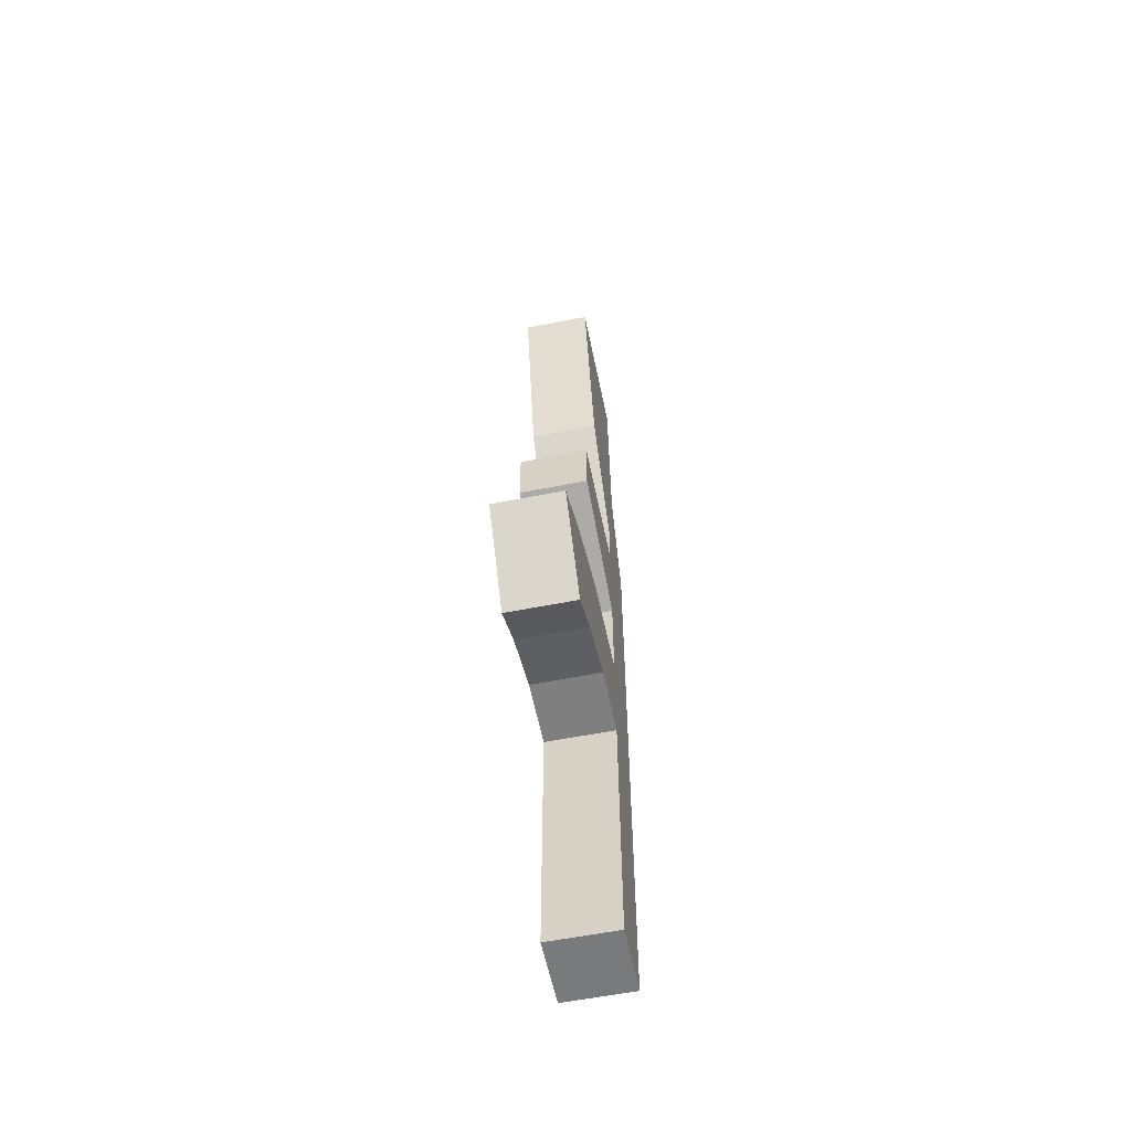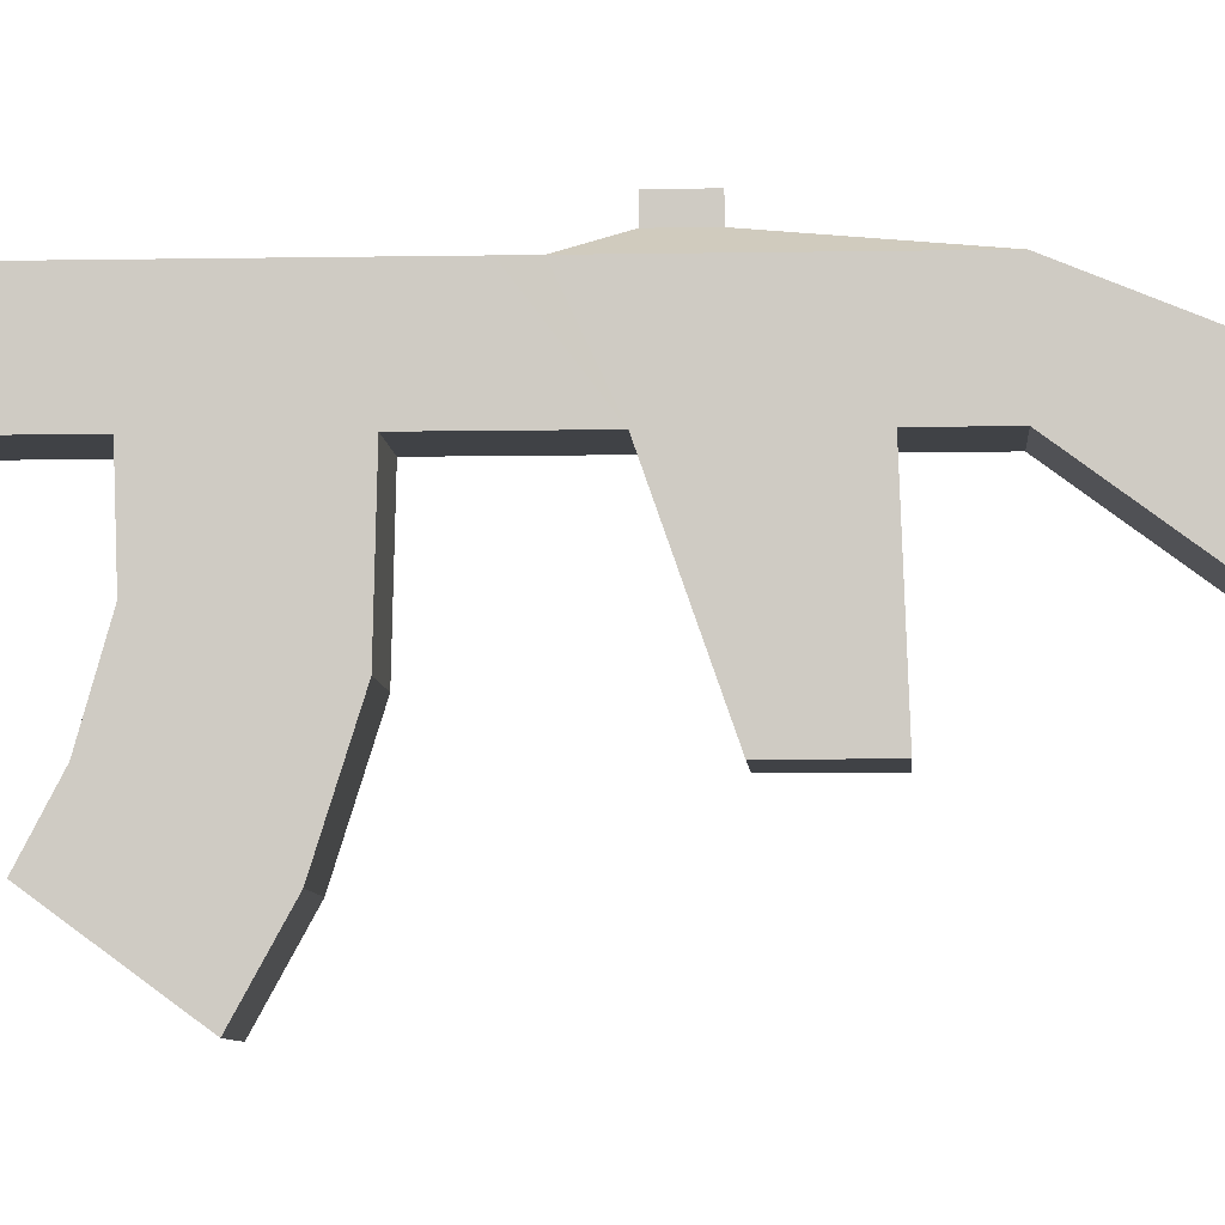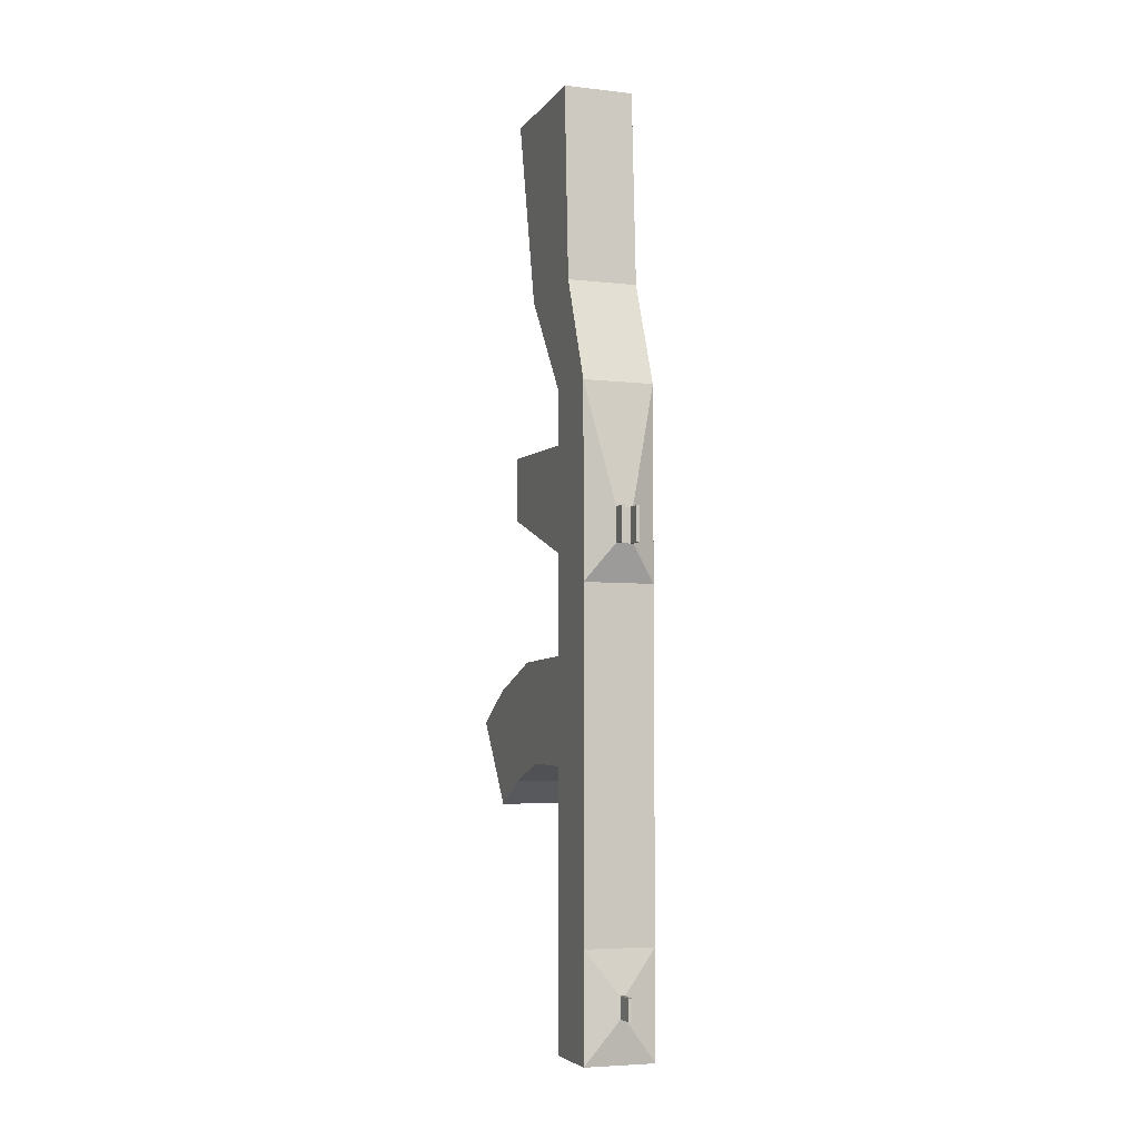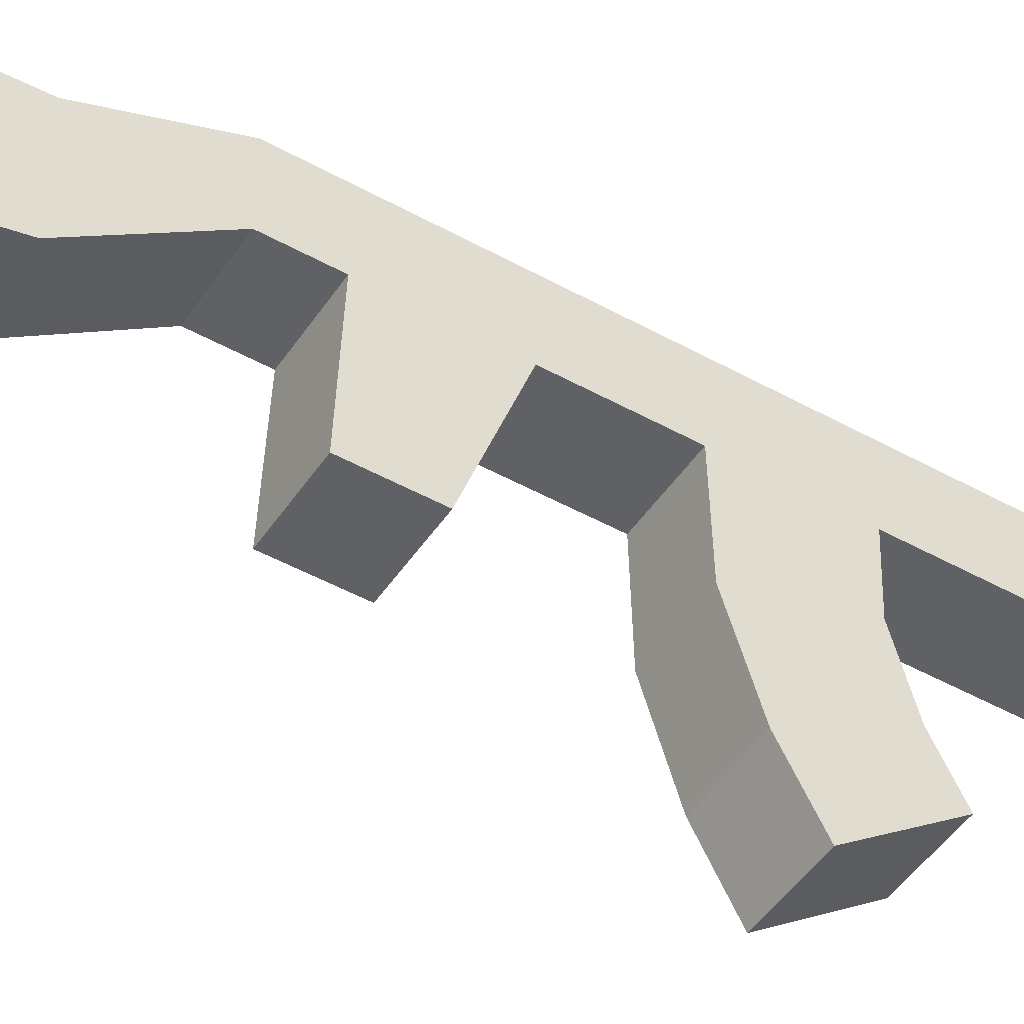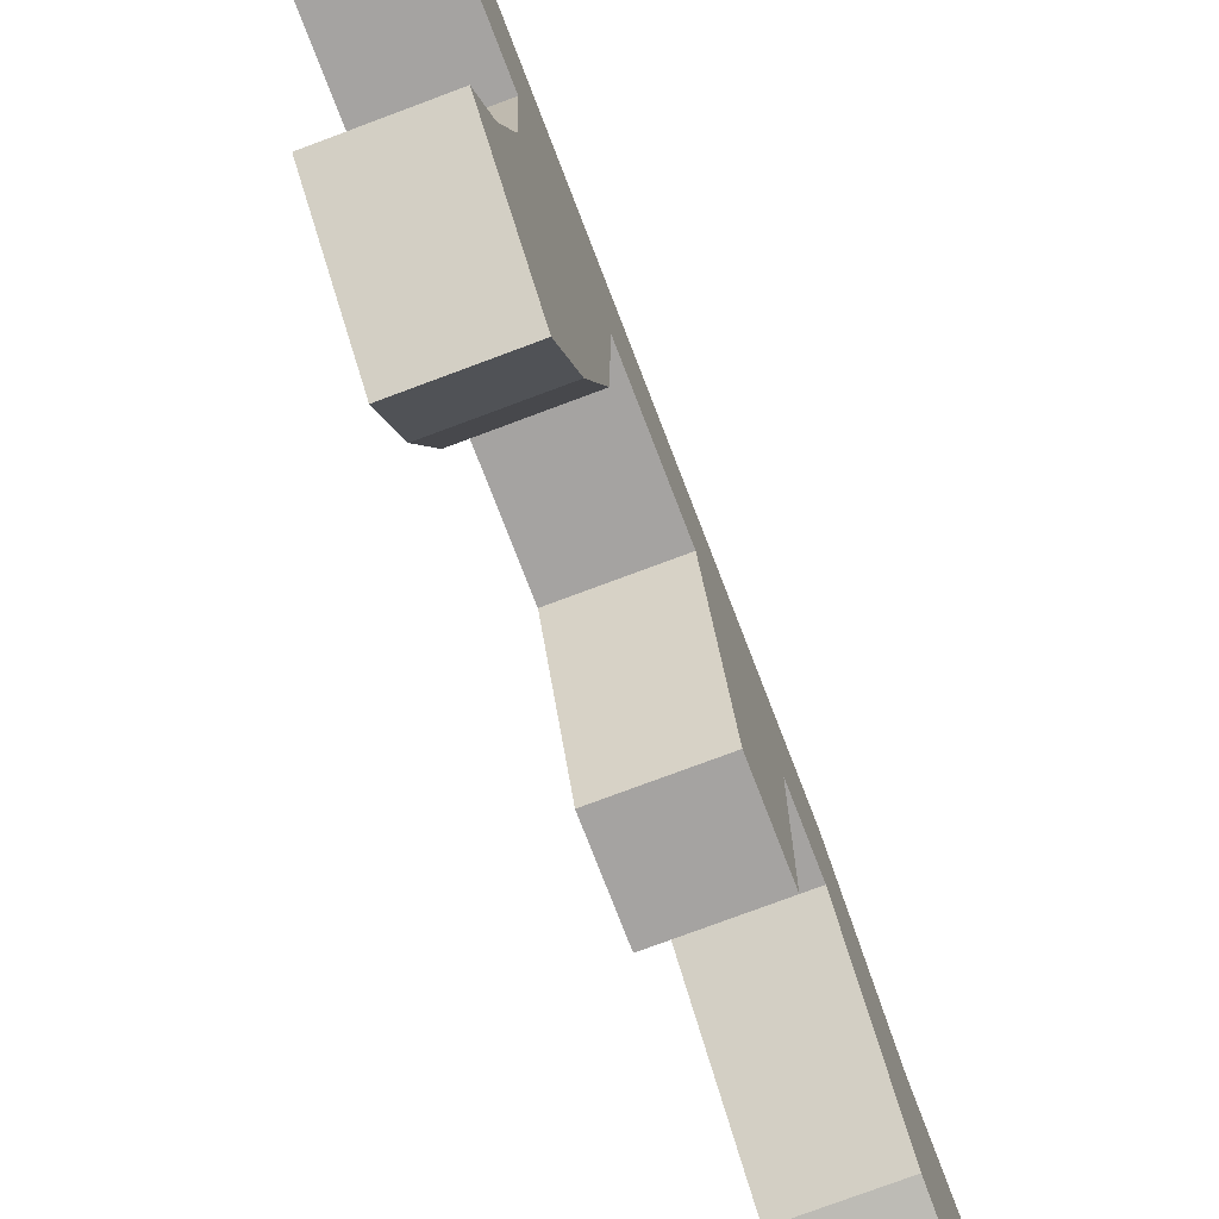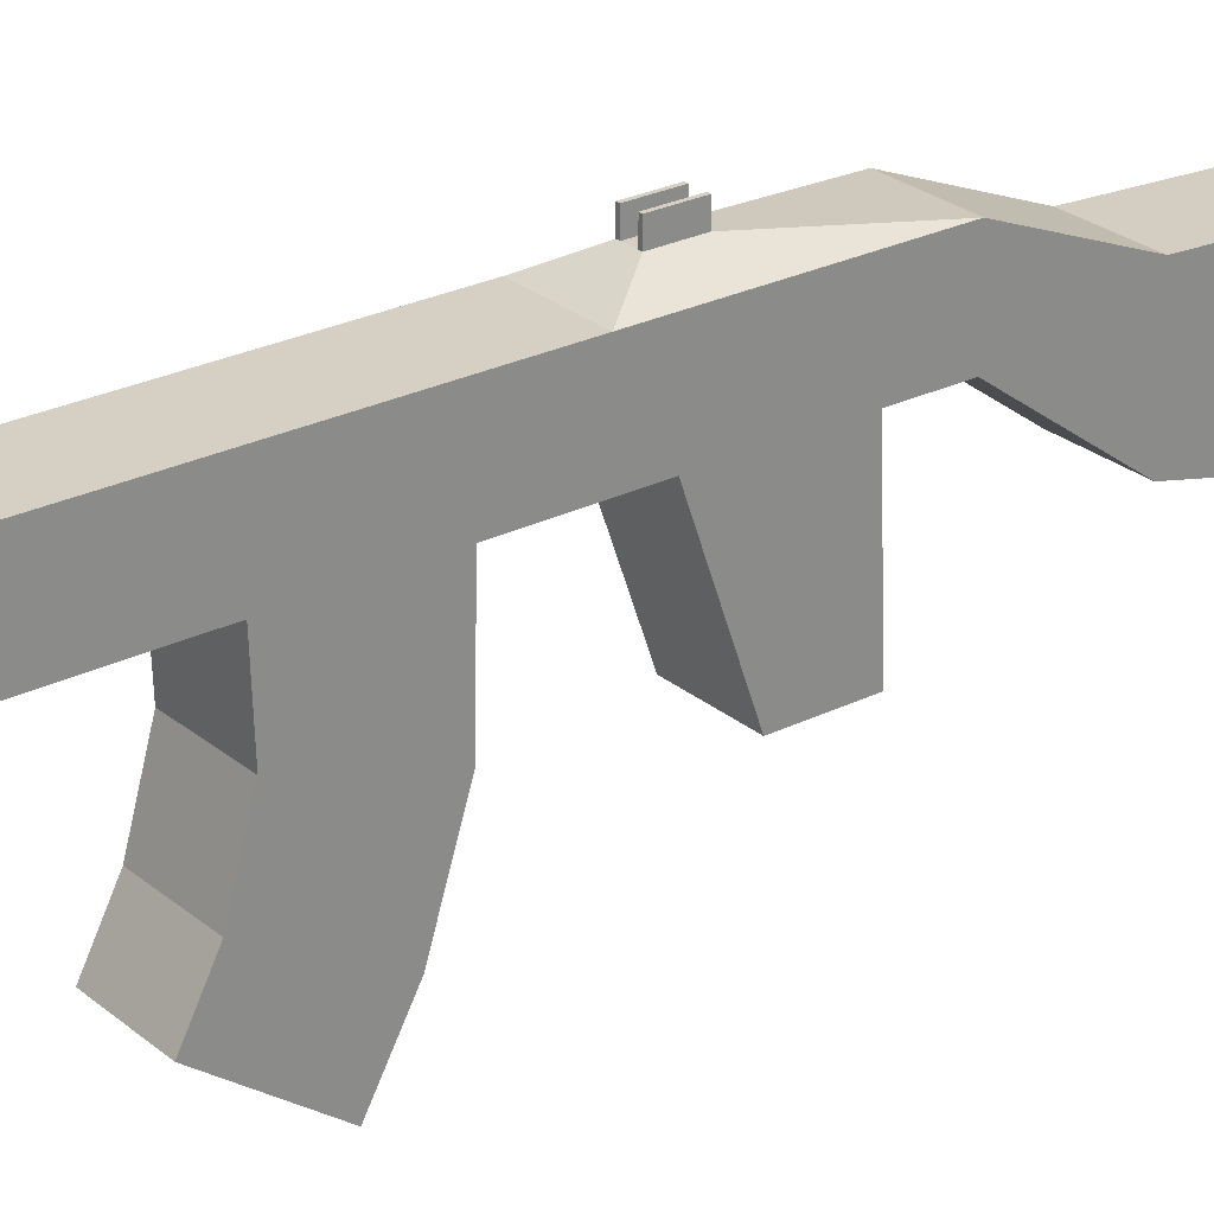
<metadata>
{"format":"obj","ext":"obj","renderer":"f3d","projection":"perspective","resolution":1024,"background":"white","views":[{"elev":-58.0,"azim":11.6,"up":"+Z"},{"elev":-6.3,"azim":-86.6,"up":"+Y"},{"elev":-5.3,"azim":160.6,"up":"+Z"},{"elev":-47.6,"azim":57.9,"up":"+Y"},{"elev":-73.1,"azim":-159.2,"up":"+Y"},{"elev":26.4,"azim":-128.0,"up":"+Y"}]}
</metadata>
<code>
o Cube_Cube.001
v -1.117 -3.075 -29.74
v -1.117 -0.8421 -29.74
v 1.116 -3.075 -29.74
v 1.116 -0.8421 -29.74
v -1.117 -6.994 -0.006606
v -1.117 -2.536 -0.006606
v 1.116 -6.994 -0.006582
v 1.116 -2.536 -0.006582
v 1.116 -0.8421 -16.31
v 1.116 -3.075 -14.61
v -1.117 -0.8421 -16.31
v -1.117 -3.075 -14.61
v 1.116 -3.075 -21.11
v -1.117 -0.8421 -20.57
v 1.116 -0.8421 -20.57
v -1.117 -3.075 -21.11
v 1.116 -0.8421 -9.593
v -1.117 -3.075 -9.593
v 1.116 -3.075 -9.593
v -1.117 -0.8421 -9.593
v 1.116 -3.075 -26.39
v -1.117 -0.8421 -26.39
v 1.116 -0.8421 -26.39
v -1.117 -3.075 -26.39
v 1.116 -0.8421 -17.43
v -1.117 -3.075 -17.76
v 1.116 -3.075 -17.76
v -1.117 -0.8421 -17.43
v 1.116 -3.075 -11.25
v -1.117 -0.8421 -15.66
v 1.116 -0.8421 -15.66
v -1.117 -3.075 -11.25
v 1.116 -2.204 -6.235
v -1.117 -5.545 -6.235
v 1.116 -5.545 -6.235
v -1.117 -2.204 -6.235
v 1.116 -7.23 -11.09
v 1.116 -7.23 -13.15
v -1.117 -7.23 -13.15
v -1.117 -7.23 -11.09
v 1.116 -6.157 -17.83
v 1.116 -5.183 -21.04
v -1.117 -5.183 -21.04
v -1.117 -6.157 -17.83
v 1.116 -8.809 -18.67
v 1.116 -7.214 -21.62
v -1.117 -7.214 -21.62
v -1.117 -8.809 -18.67
v 1.116 -10.67 -19.69
v 1.116 -8.678 -22.39
v -1.117 -8.678 -22.39
v -1.117 -10.67 -19.69
v 0.2698 -0.3519 -14.53
v 0.2698 -0.3519 -13.44
v -0.2706 -0.3519 -13.44
v -0.2706 -0.3519 -14.53
v 0.2698 -0.3519 -13.98
v -0.000417 -0.3519 -13.44
v -0.2706 -0.3519 -13.98
v -0.000406 -0.3519 -14.53
v -0.000412 -0.3519 -13.98
v 0.2698 -0.3519 -13.71
v -0.182 -0.3519 -13.44
v -0.2706 -0.3519 -14.25
v -0.182 -0.3519 -14.53
v 0.2698 -0.3519 -14.25
v 0.1812 -0.3519 -13.44
v -0.2706 -0.3519 -13.71
v 0.1812 -0.3519 -14.53
v -0.000409 -0.3519 -14.25
v -0.000415 -0.3519 -13.71
v -0.182 -0.3519 -13.98
v 0.1812 -0.3519 -13.98
v 0.1812 -0.3519 -13.71
v -0.182 -0.3519 -13.71
v -0.182 -0.3519 -14.25
v 0.1812 -0.3519 -14.25
v 0.2698 0.1524 -13.71
v 0.2698 0.1524 -13.44
v -0.182 0.1524 -13.44
v -0.2706 0.1524 -13.44
v -0.2706 0.1524 -14.25
v -0.2706 0.1524 -14.53
v -0.182 0.1524 -14.53
v 0.2698 0.1524 -14.25
v 0.2698 0.1524 -13.98
v -0.2706 0.1524 -13.71
v -0.2706 0.1524 -13.98
v -0.182 0.1524 -13.98
v 0.2698 0.1524 -14.53
v 0.1812 0.1524 -13.44
v 0.1812 0.1524 -14.53
v 0.1812 0.1524 -13.98
v 0.1812 0.1524 -13.71
v -0.182 0.1524 -13.71
v -0.182 0.1524 -14.25
v 0.1812 0.1524 -14.25
v -0.0767 -0.6039 -28.4
v 0.07625 -0.6039 -28.4
v -0.0767 -0.6039 -27.73
v 0.07624 -0.6039 -27.73
v -0.04347 -0.000206 -28.4
v 0.04302 -0.000206 -28.4
v -0.04347 -0.000206 -27.73
v 0.04301 -0.000206 -27.73
f 4 3 1
f 2 1 24
f 4 99 101
f 31 9 11
f 30 11 12
f 29 19 18
f 17 19 29
f 3 21 24
f 23 21 3
f 27 41 42
f 31 29 10
f 10 38 39
f 20 30 32
f 31 57 62
f 38 37 40
f 29 37 38
f 32 40 37
f 32 12 39
f 41 45 46
f 26 44 41
f 13 42 43
f 26 16 43
f 48 52 49
f 41 44 48
f 42 46 47
f 44 43 47
f 50 49 52
f 46 50 51
f 48 47 51
f 45 49 50
f 56 83 84
f 30 60 31
f 17 58 20
f 55 68 30
f 76 70 60
f 71 61 72
f 77 97 92
f 71 74 73
f 67 74 71
f 68 87 88
f 72 89 95
f 64 82 83
f 63 58 71
f 57 86 78
f 61 70 76
f 77 69 60
f 73 77 70
f 69 92 90
f 97 85 90
f 94 78 86
f 91 79 78
f 87 95 89
f 81 80 95
f 82 96 84
f 88 89 96
f 93 86 85
f 59 88 82
f 75 95 80
f 73 93 97
f 53 90 85
f 74 94 93
f 65 84 96
f 67 91 94
f 55 81 87
f 76 96 89
f 62 78 79
f 66 85 86
f 101 99 103
f 2 98 99
f 22 100 98
f 22 23 101
f 104 105 103
f 98 102 103
f 98 100 104
f 2 4 1
f 22 2 24
f 23 4 101
f 30 31 11
f 32 30 12
f 32 29 18
f 31 17 29
f 1 3 24
f 4 23 3
f 13 27 42
f 9 31 10
f 12 10 39
f 18 20 32
f 54 17 31
f 31 53 66
f 62 54 31
f 31 66 57
f 39 38 40
f 10 29 38
f 29 32 37
f 40 32 39
f 42 41 46
f 27 26 41
f 16 13 43
f 44 26 43
f 45 48 49
f 45 41 48
f 43 42 47
f 48 44 47
f 51 50 52
f 47 46 51
f 52 48 51
f 46 45 50
f 65 56 84
f 53 31 69
f 30 56 65
f 65 60 30
f 69 31 60
f 55 20 63
f 17 54 67
f 67 58 17
f 63 20 58
f 56 30 64
f 20 55 30
f 68 59 30
f 64 30 59
f 65 76 60
f 75 71 72
f 69 77 92
f 61 71 73
f 58 67 71
f 59 68 88
f 75 72 95
f 56 64 83
f 75 63 71
f 62 57 78
f 72 61 76
f 70 77 60
f 61 73 70
f 53 69 90
f 92 97 90
f 93 94 86
f 94 91 78
f 88 87 89
f 87 81 95
f 83 82 84
f 82 88 96
f 97 93 85
f 64 59 82
f 63 75 80
f 77 73 97
f 66 53 85
f 73 74 93
f 76 65 96
f 74 67 94
f 68 55 87
f 72 76 89
f 54 62 79
f 57 66 86
f 105 101 103
f 4 2 99
f 2 22 98
f 100 22 101
f 102 104 103
f 99 98 103
f 102 98 104
f 8 7 35
f 6 5 7
f 35 7 5
f 26 27 10
f 9 10 27
f 23 15 13
f 21 13 16
f 25 15 14
f 14 16 26
f 36 20 18
f 36 33 17
f 14 15 23
f 22 24 16
f 11 28 26
f 9 25 28
f 15 25 27
f 8 33 36
f 6 36 34
f 19 35 34
f 33 35 19
f 33 8 35
f 8 6 7
f 34 35 5
f 12 26 10
f 25 9 27
f 21 23 13
f 24 21 16
f 28 25 14
f 28 14 26
f 34 36 18
f 20 36 17
f 22 14 23
f 14 22 16
f 12 11 26
f 11 9 28
f 13 15 27
f 6 8 36
f 5 6 34
f 18 19 34
f 17 33 19
f 63 80 81
f 54 79 91
f 101 105 104
f 55 63 81
f 67 54 91
f 100 101 104

</code>
